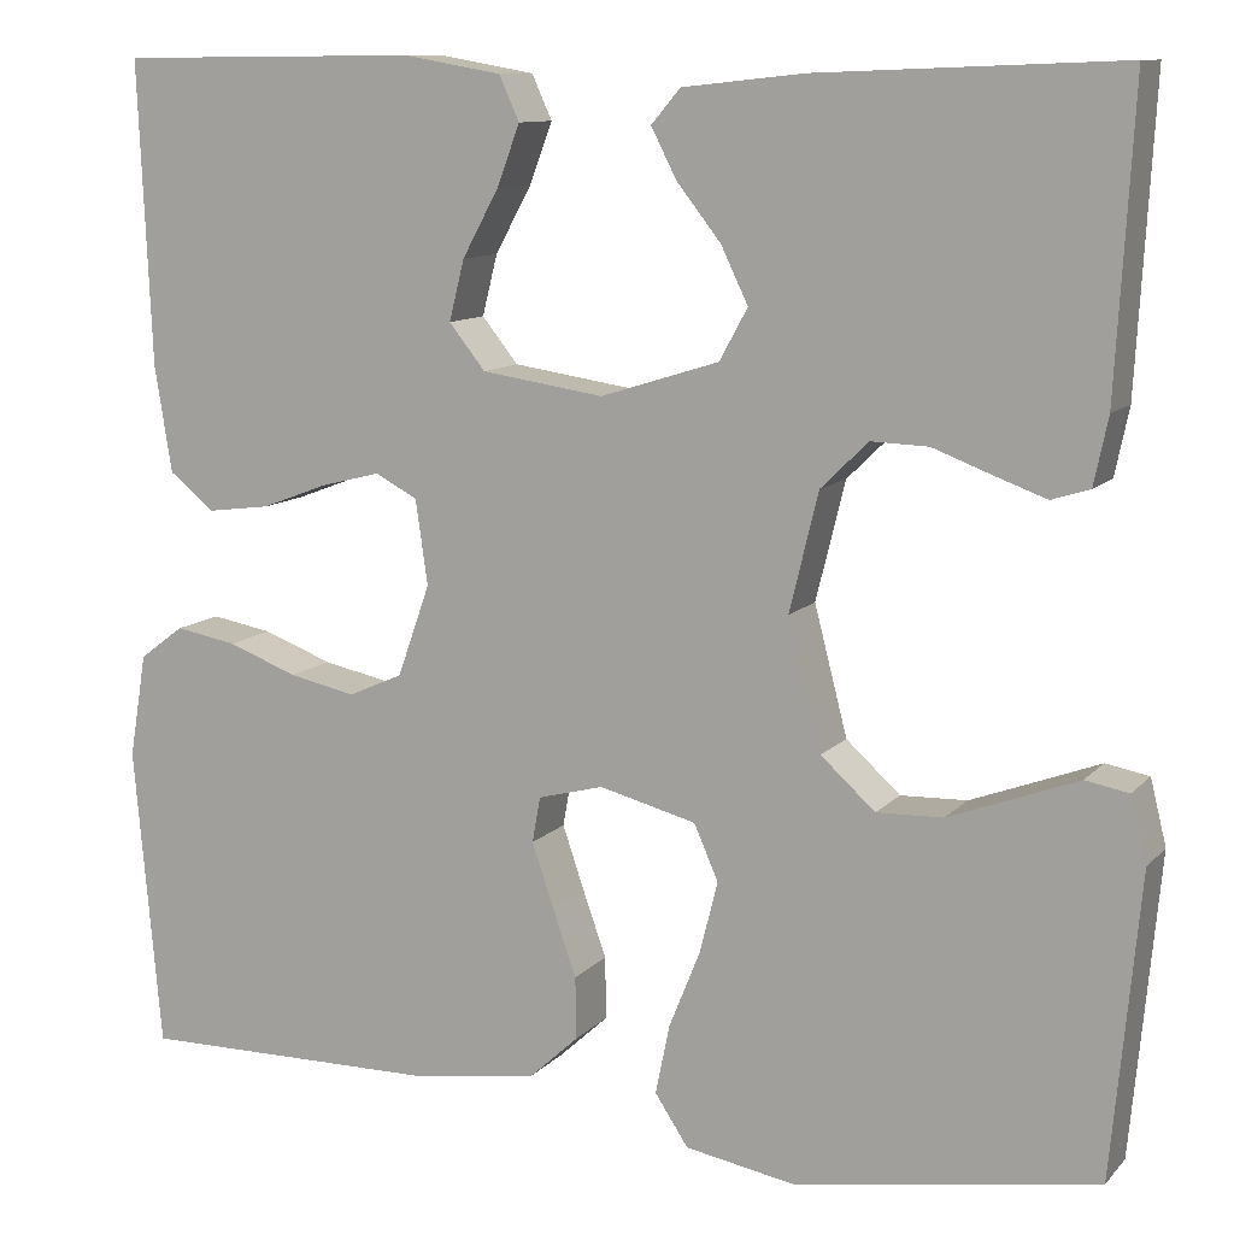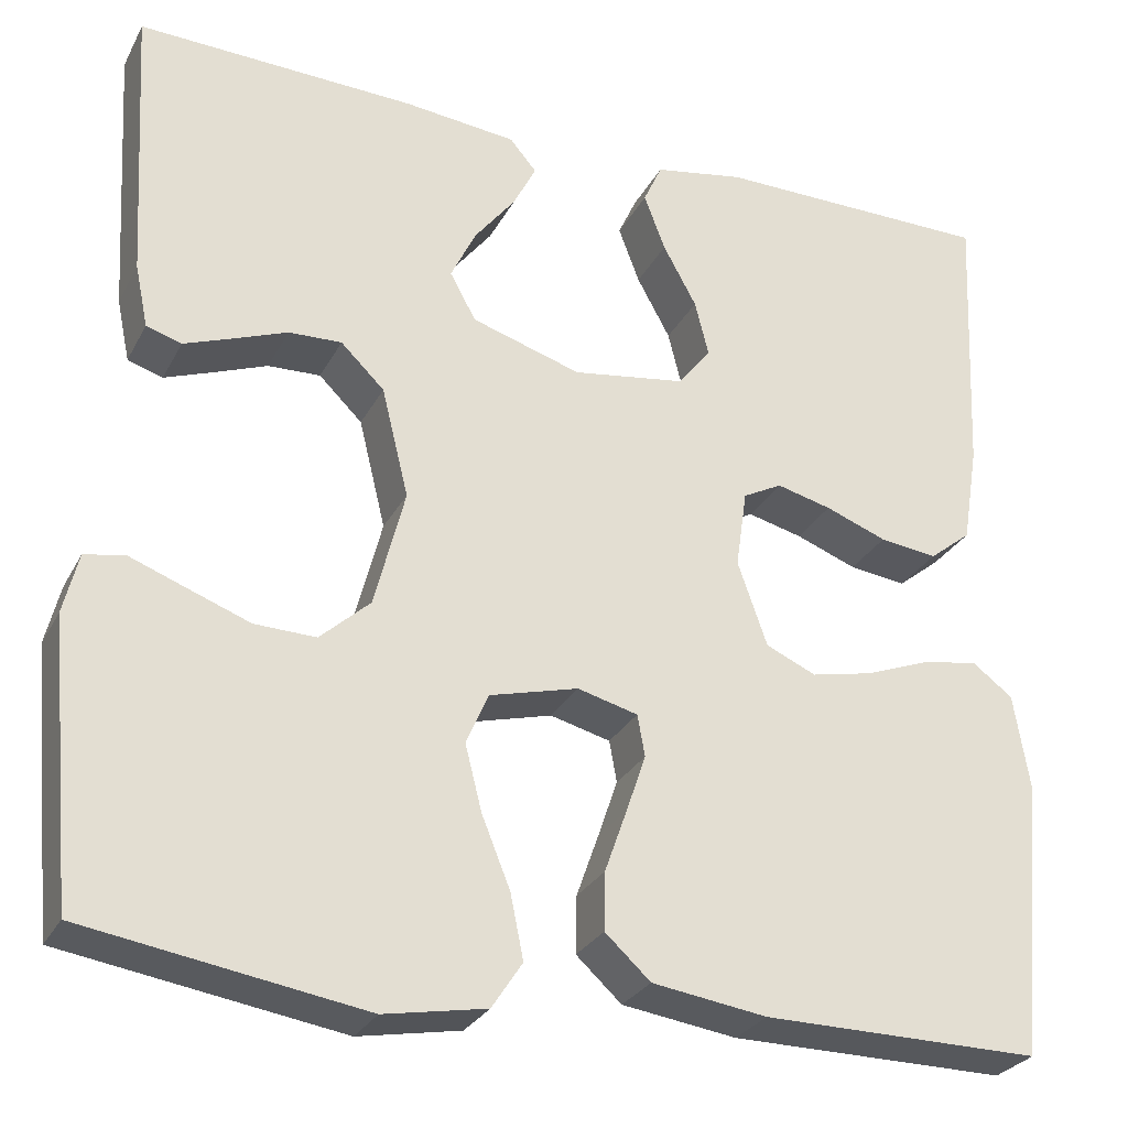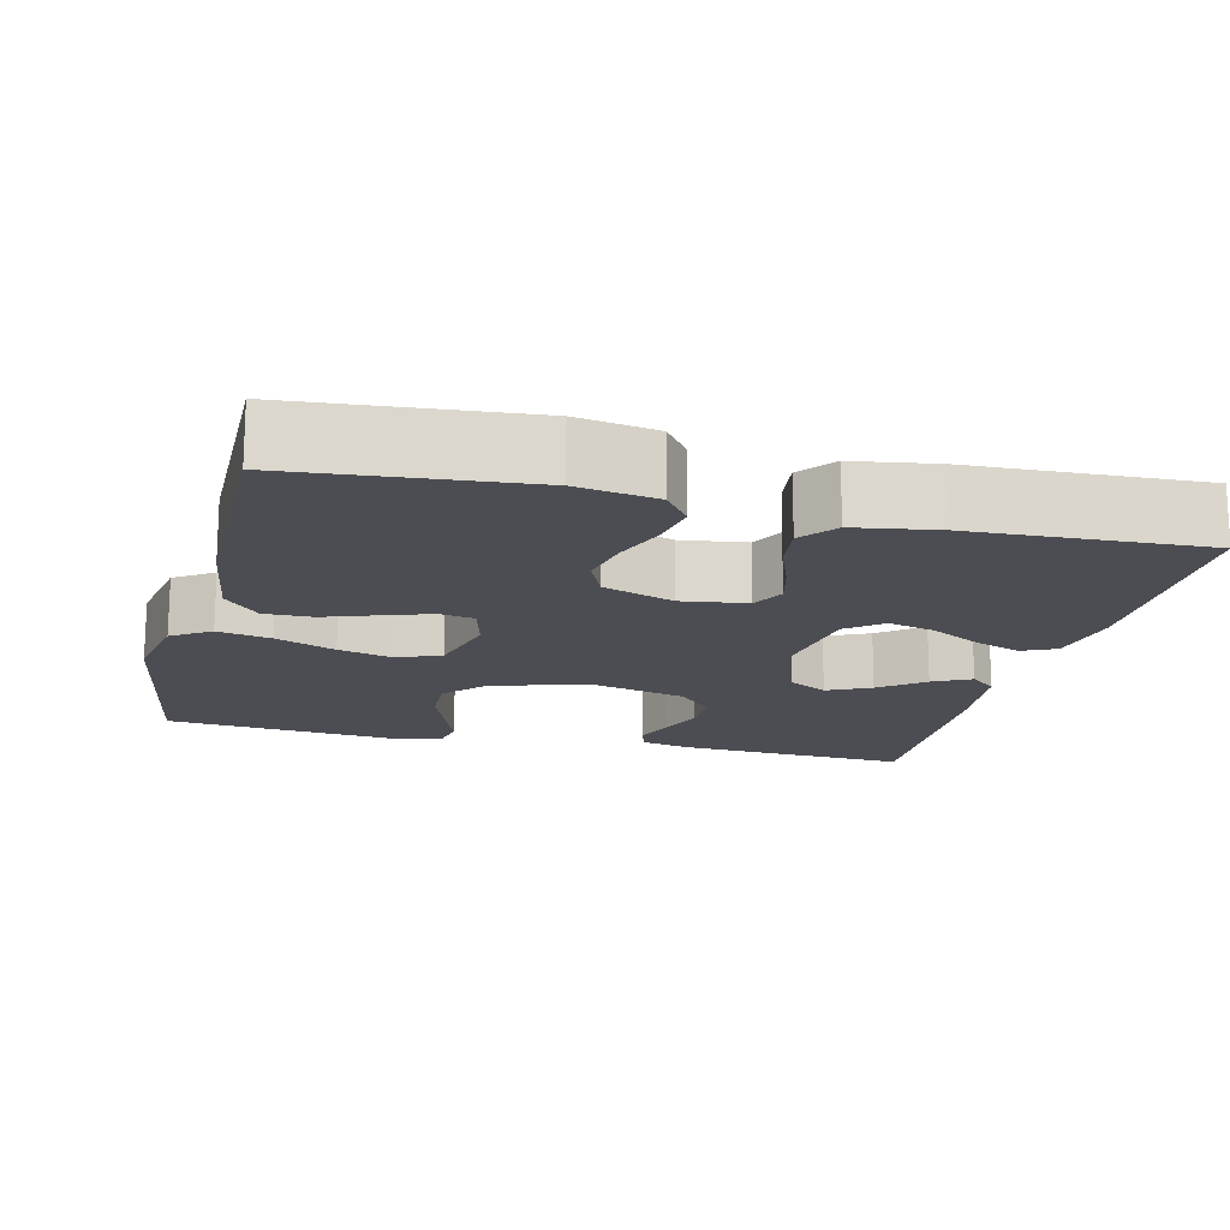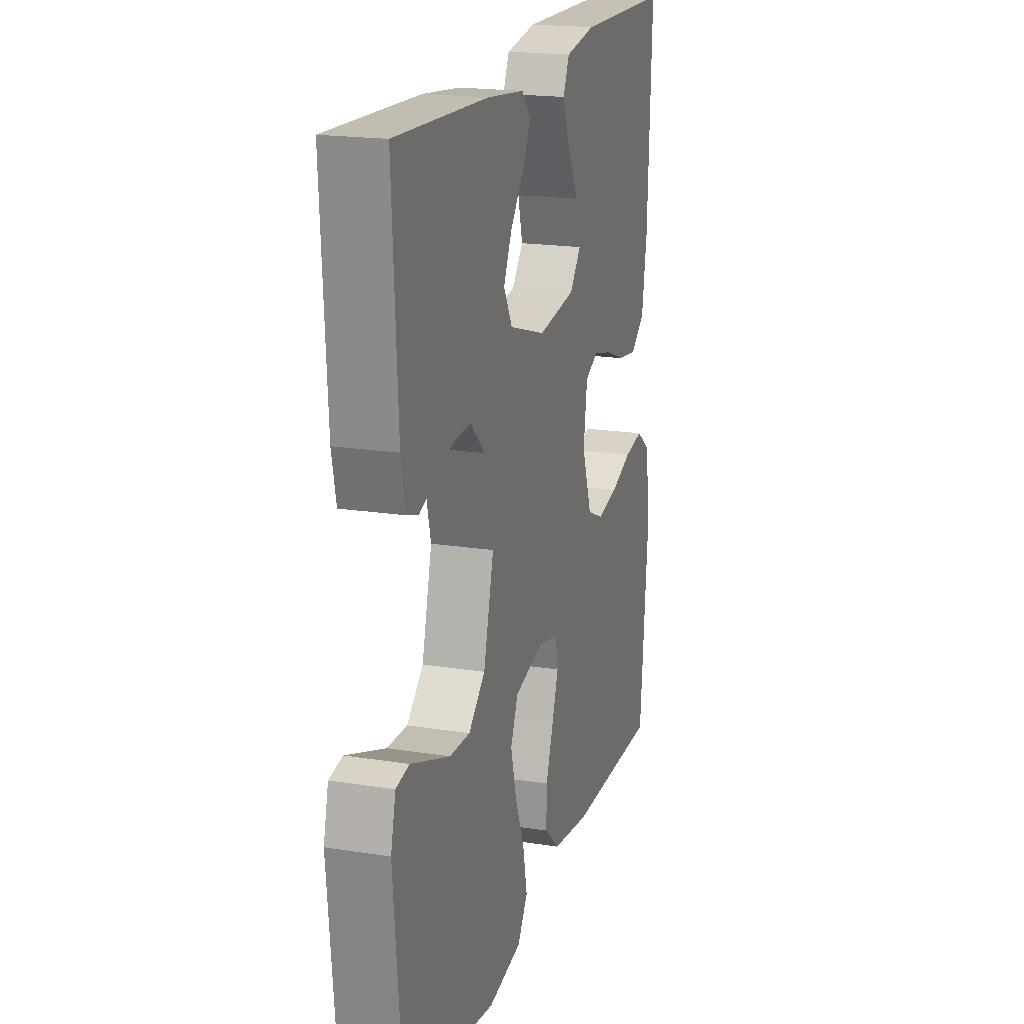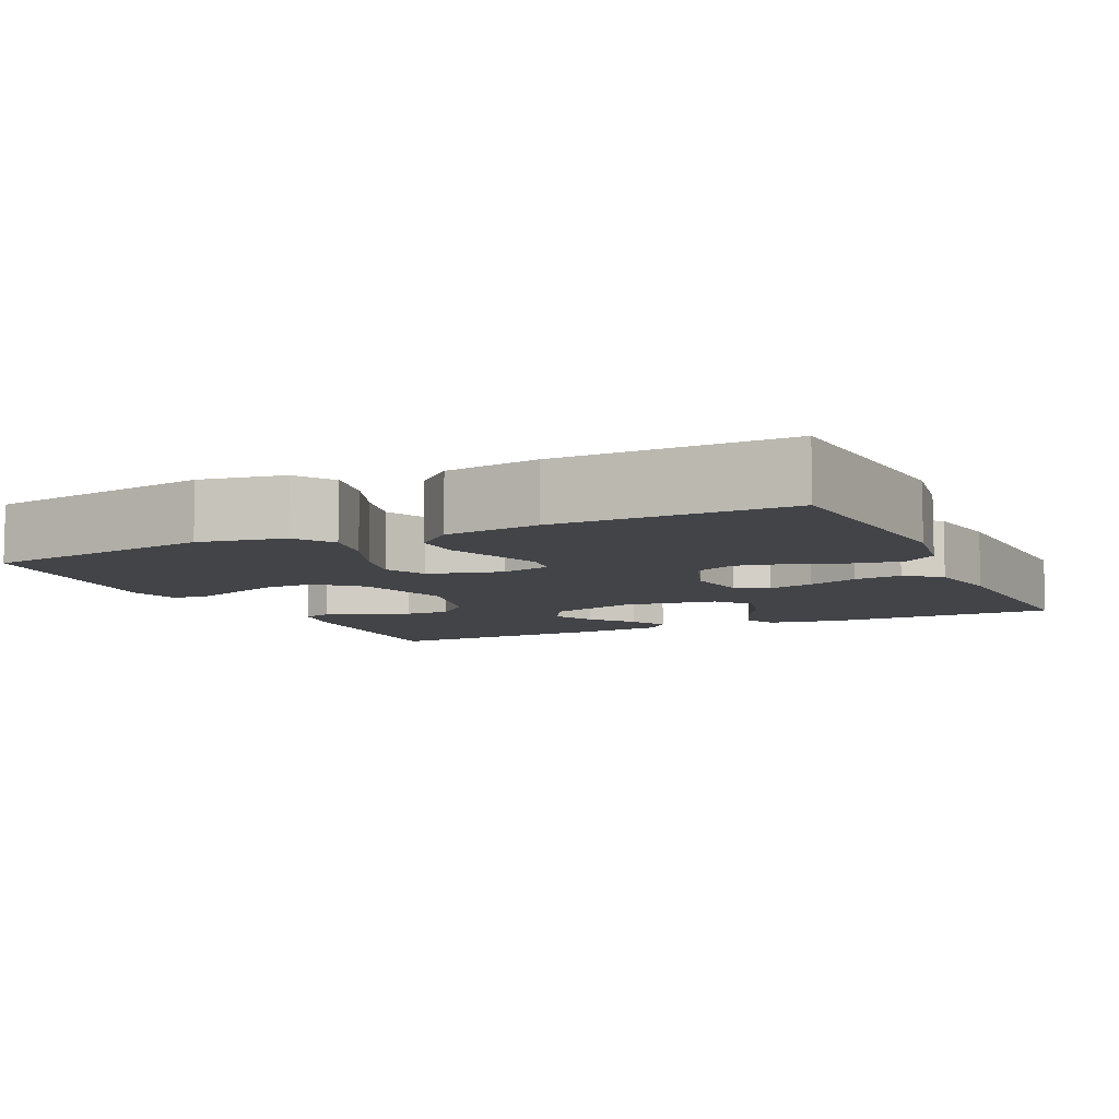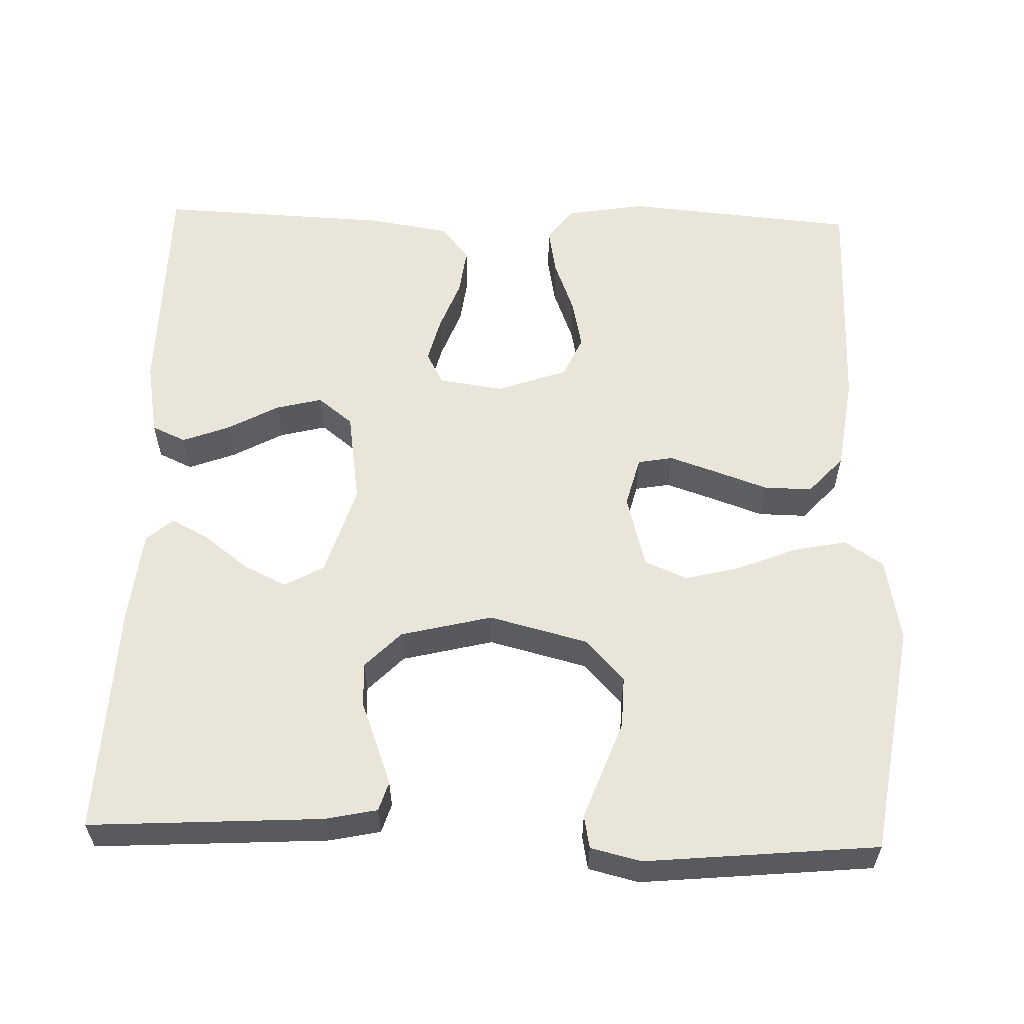
<metadata>
{"format":"obj","ext":"obj","renderer":"f3d","projection":"perspective","resolution":1024,"background":"white","views":[{"elev":10.7,"azim":24.2,"up":"+Z"},{"elev":-27.9,"azim":157.0,"up":"+Z"},{"elev":-16.3,"azim":-103.8,"up":"+Y"},{"elev":19.1,"azim":106.7,"up":"+Z"},{"elev":-7.9,"azim":-154.9,"up":"+Y"},{"elev":58.4,"azim":91.7,"up":"+Y"}]}
</metadata>
<code>
v 0.5 0.07 0.5
v 0.483 0.07 0.2
v 0.469 0.07 0.133
v 0.431 0.07 0.121
v 0.379 0.07 0.14
v 0.321 0.07 0.162
v 0.264 0.07 0.164
v 0.217 0.07 0.118
v 0.188 0.07 0
v 0.221 0.07 -0.128
v 0.275 0.07 -0.177
v 0.341 0.07 -0.175
v 0.408 0.07 -0.15
v 0.469 0.07 -0.127
v 0.512 0.07 -0.135
v 0.528 0.07 -0.2
v 0.5 0.07 -0.5
v 0.2 0.07 -0.548
v 0.09 0.07 -0.528
v 0.057 0.07 -0.478
v 0.071 0.07 -0.409
v 0.102 0.07 -0.332
v 0.12 0.07 -0.261
v 0.096 0.07 -0.206
v 0 0.07 -0.181
v -0.065 0.07 -0.198
v -0.073 0.07 -0.243
v -0.052 0.07 -0.305
v -0.028 0.07 -0.373
v -0.027 0.07 -0.435
v -0.076 0.07 -0.48
v -0.2 0.07 -0.498
v -0.5 0.07 -0.5
v -0.527 0.07 -0.2
v -0.51 0.07 -0.097
v -0.466 0.07 -0.064
v -0.405 0.07 -0.075
v -0.336 0.07 -0.101
v -0.27 0.07 -0.115
v -0.216 0.07 -0.091
v -0.184 0.07 0
v -0.196 0.07 0.084
v -0.238 0.07 0.106
v -0.297 0.07 0.091
v -0.363 0.07 0.066
v -0.425 0.07 0.058
v -0.47 0.07 0.094
v -0.487 0.07 0.2
v -0.5 0.07 0.5
v -0.2 0.07 0.503
v -0.103 0.07 0.486
v -0.083 0.07 0.442
v -0.106 0.07 0.381
v -0.142 0.07 0.315
v -0.157 0.07 0.255
v -0.121 0.07 0.21
v 0 0.07 0.192
v 0.118 0.07 0.229
v 0.146 0.07 0.28
v 0.119 0.07 0.336
v 0.075 0.07 0.392
v 0.05 0.07 0.441
v 0.079 0.07 0.475
v 0.2 0.07 0.488
v 0.5 0 0.5
v 0.483 0 0.2
v 0.469 0 0.133
v 0.431 0 0.121
v 0.379 0 0.14
v 0.321 0 0.162
v 0.264 0 0.164
v 0.217 0 0.118
v 0.188 0 0
v 0.221 0 -0.128
v 0.275 0 -0.177
v 0.341 0 -0.175
v 0.408 0 -0.15
v 0.469 0 -0.127
v 0.512 0 -0.135
v 0.528 0 -0.2
v 0.5 0 -0.5
v 0.2 0 -0.548
v 0.09 0 -0.528
v 0.057 0 -0.478
v 0.071 0 -0.409
v 0.102 0 -0.332
v 0.12 0 -0.261
v 0.096 0 -0.206
v 0 0 -0.181
v -0.065 0 -0.198
v -0.073 0 -0.243
v -0.052 0 -0.305
v -0.028 0 -0.373
v -0.027 0 -0.435
v -0.076 0 -0.48
v -0.2 0 -0.498
v -0.5 0 -0.5
v -0.527 0 -0.2
v -0.51 0 -0.097
v -0.466 0 -0.064
v -0.405 0 -0.075
v -0.336 0 -0.101
v -0.27 0 -0.115
v -0.216 0 -0.091
v -0.184 0 0
v -0.196 0 0.084
v -0.238 0 0.106
v -0.297 0 0.091
v -0.363 0 0.066
v -0.425 0 0.058
v -0.47 0 0.094
v -0.487 0 0.2
v -0.5 0 0.5
v -0.2 0 0.503
v -0.103 0 0.486
v -0.083 0 0.442
v -0.106 0 0.381
v -0.142 0 0.315
v -0.157 0 0.255
v -0.121 0 0.21
v 0 0 0.192
v 0.118 0 0.229
v 0.146 0 0.28
v 0.119 0 0.336
v 0.075 0 0.392
v 0.05 0 0.441
v 0.079 0 0.475
v 0.2 0 0.488
f 60 61 62 63
f 59 60 63 64
f 51 52 53 54
f 51 54 55
f 50 51 55
f 49 50 55
f 48 49 55 56
f 44 45 46 47
f 43 44 47 48
f 35 36 37 38
f 35 38 39
f 34 35 39
f 33 34 39
f 32 33 39 40
f 28 29 30 31
f 27 28 31 32
f 26 27 32 40
f 19 20 21 22
f 19 22 23
f 18 19 23
f 17 18 23
f 16 17 23 24
f 13 14 15 16
f 12 13 16
f 11 12 16 24
f 3 4 5 6
f 1 2 3 6
f 59 64 1 6
f 58 59 6 7
f 57 58 7 8
f 43 48 56 57
f 42 43 57 8
f 41 42 8 9
f 25 26 40 41
f 25 41 9 10
f 10 11 24 25
f 127 126 125 124
f 128 127 124 123
f 118 117 116 115
f 119 118 115
f 119 115 114
f 119 114 113
f 120 119 113 112
f 111 110 109 108
f 112 111 108 107
f 102 101 100 99
f 103 102 99
f 103 99 98
f 103 98 97
f 104 103 97 96
f 95 94 93 92
f 96 95 92 91
f 104 96 91 90
f 86 85 84 83
f 87 86 83
f 87 83 82
f 87 82 81
f 88 87 81 80
f 80 79 78 77
f 80 77 76
f 88 80 76 75
f 70 69 68 67
f 70 67 66 65
f 70 65 128 123
f 71 70 123 122
f 72 71 122 121
f 121 120 112 107
f 72 121 107 106
f 73 72 106 105
f 105 104 90 89
f 74 73 105 89
f 89 88 75 74
f 1 65 66 2
f 2 66 67 3
f 3 67 68 4
f 4 68 69 5
f 5 69 70 6
f 6 70 71 7
f 7 71 72 8
f 8 72 73 9
f 9 73 74 10
f 10 74 75 11
f 11 75 76 12
f 12 76 77 13
f 13 77 78 14
f 14 78 79 15
f 15 79 80 16
f 16 80 81 17
f 17 81 82 18
f 18 82 83 19
f 19 83 84 20
f 20 84 85 21
f 21 85 86 22
f 22 86 87 23
f 23 87 88 24
f 24 88 89 25
f 25 89 90 26
f 26 90 91 27
f 27 91 92 28
f 28 92 93 29
f 29 93 94 30
f 30 94 95 31
f 31 95 96 32
f 32 96 97 33
f 33 97 98 34
f 34 98 99 35
f 35 99 100 36
f 36 100 101 37
f 37 101 102 38
f 38 102 103 39
f 39 103 104 40
f 40 104 105 41
f 41 105 106 42
f 42 106 107 43
f 43 107 108 44
f 44 108 109 45
f 45 109 110 46
f 46 110 111 47
f 47 111 112 48
f 48 112 113 49
f 49 113 114 50
f 50 114 115 51
f 51 115 116 52
f 52 116 117 53
f 53 117 118 54
f 54 118 119 55
f 55 119 120 56
f 56 120 121 57
f 57 121 122 58
f 58 122 123 59
f 59 123 124 60
f 60 124 125 61
f 61 125 126 62
f 62 126 127 63
f 63 127 128 64
f 64 128 65 1

</code>
